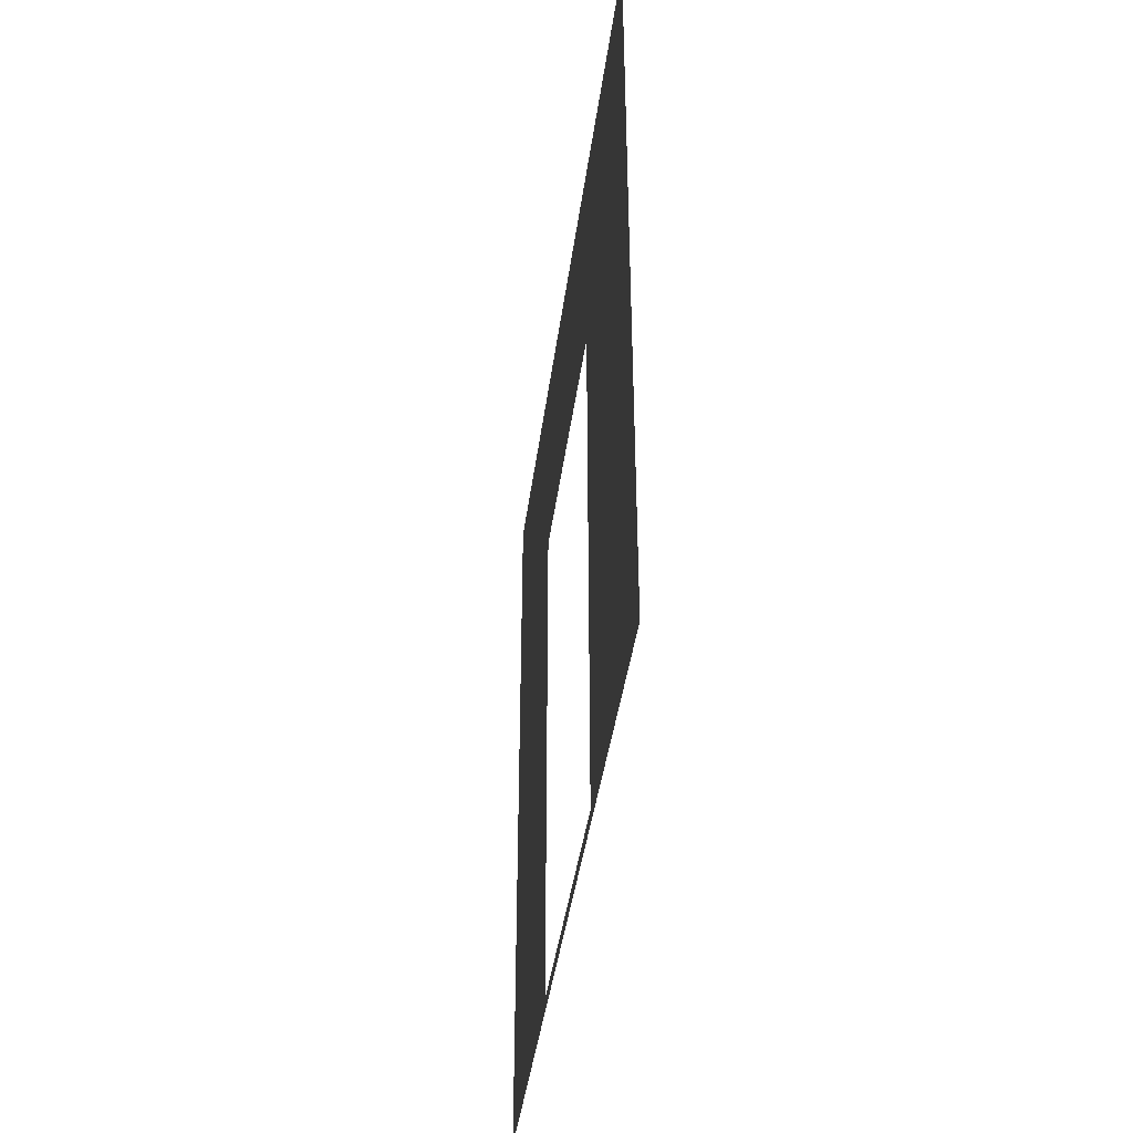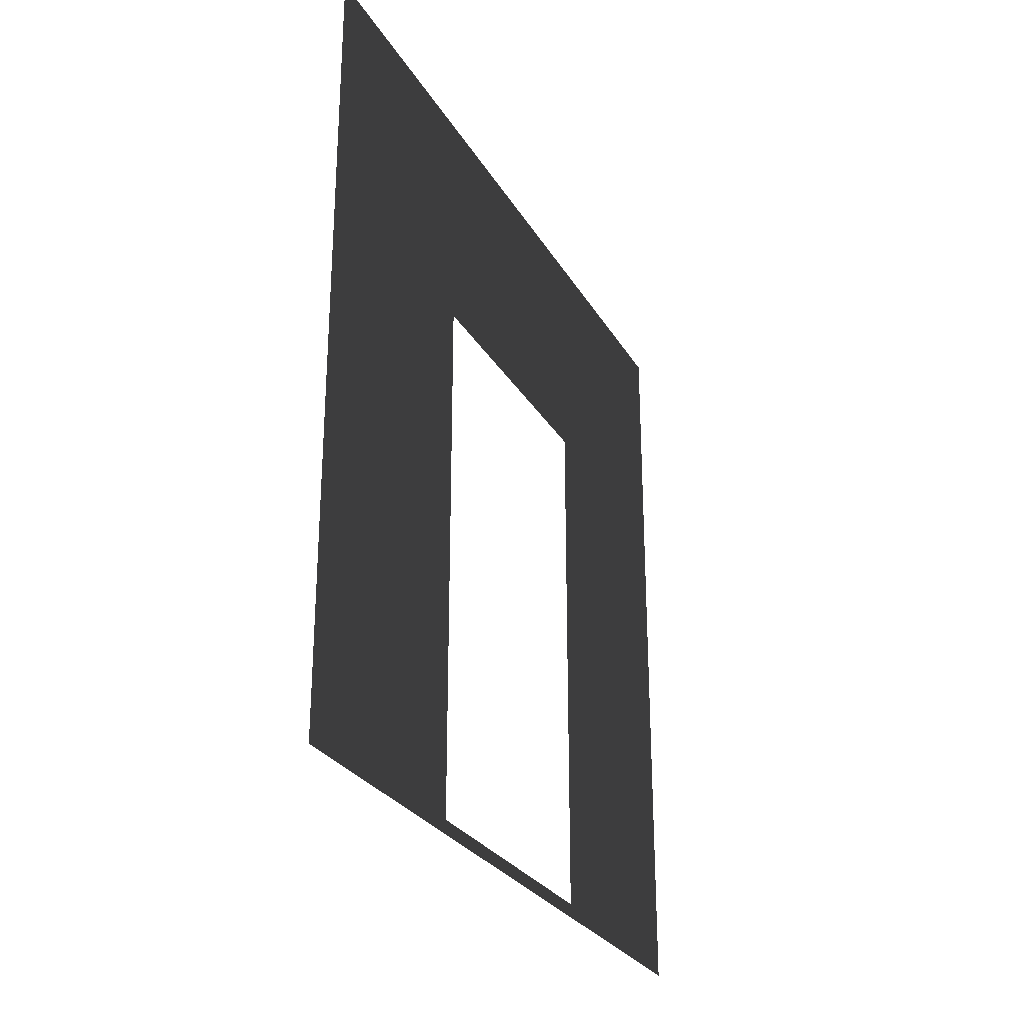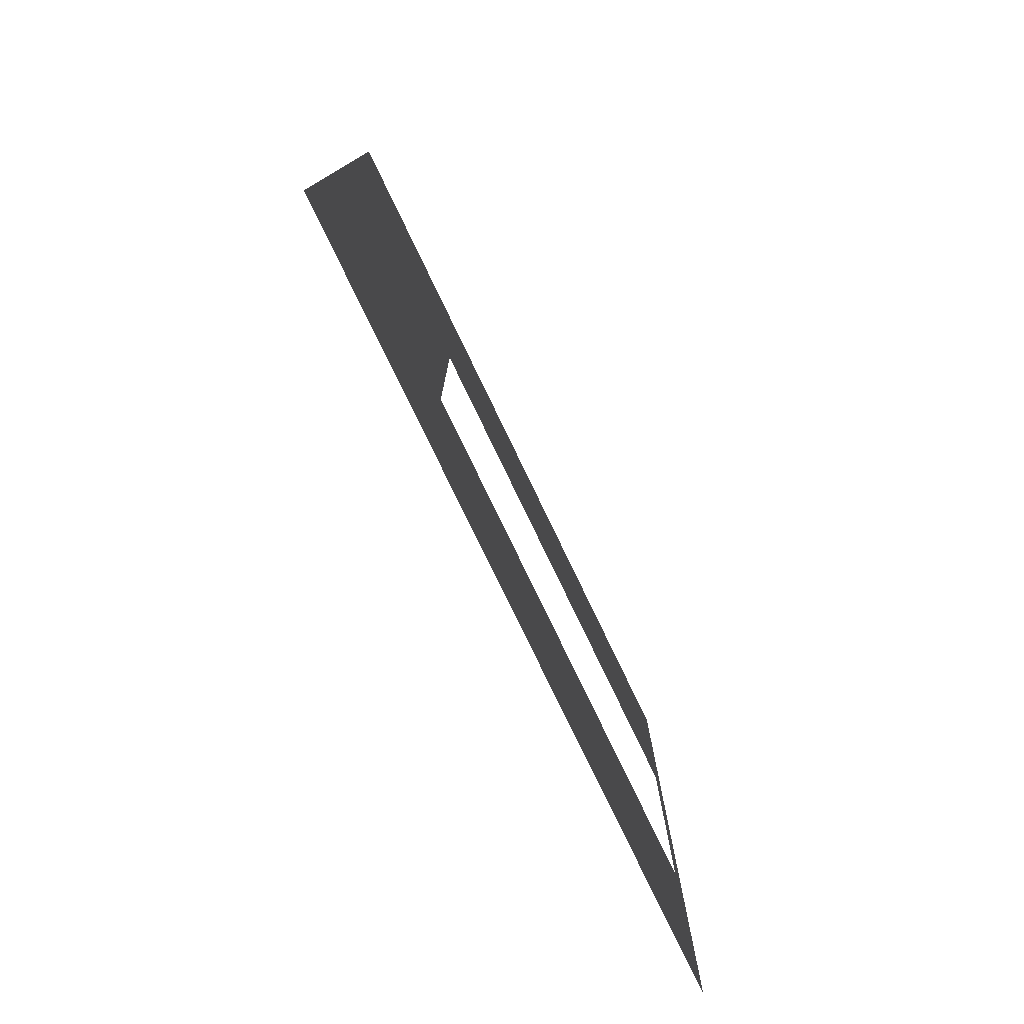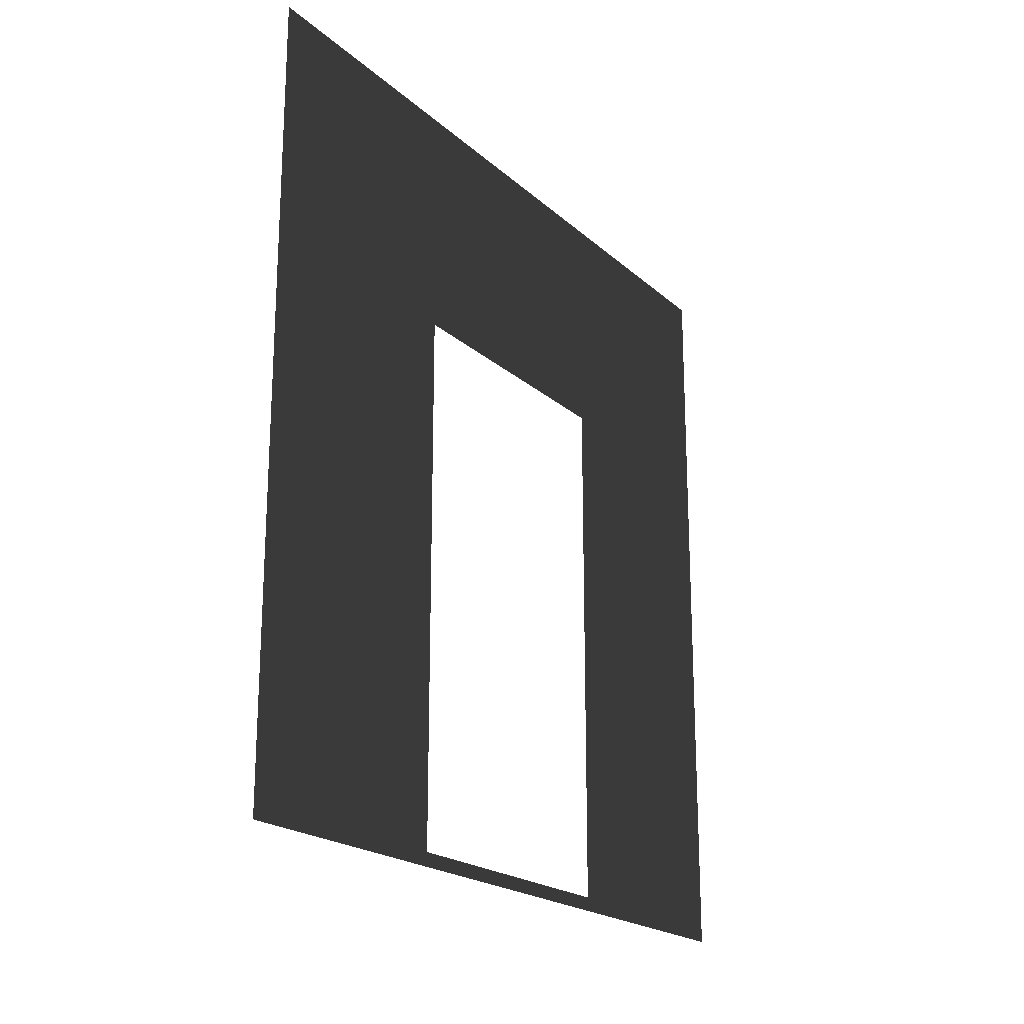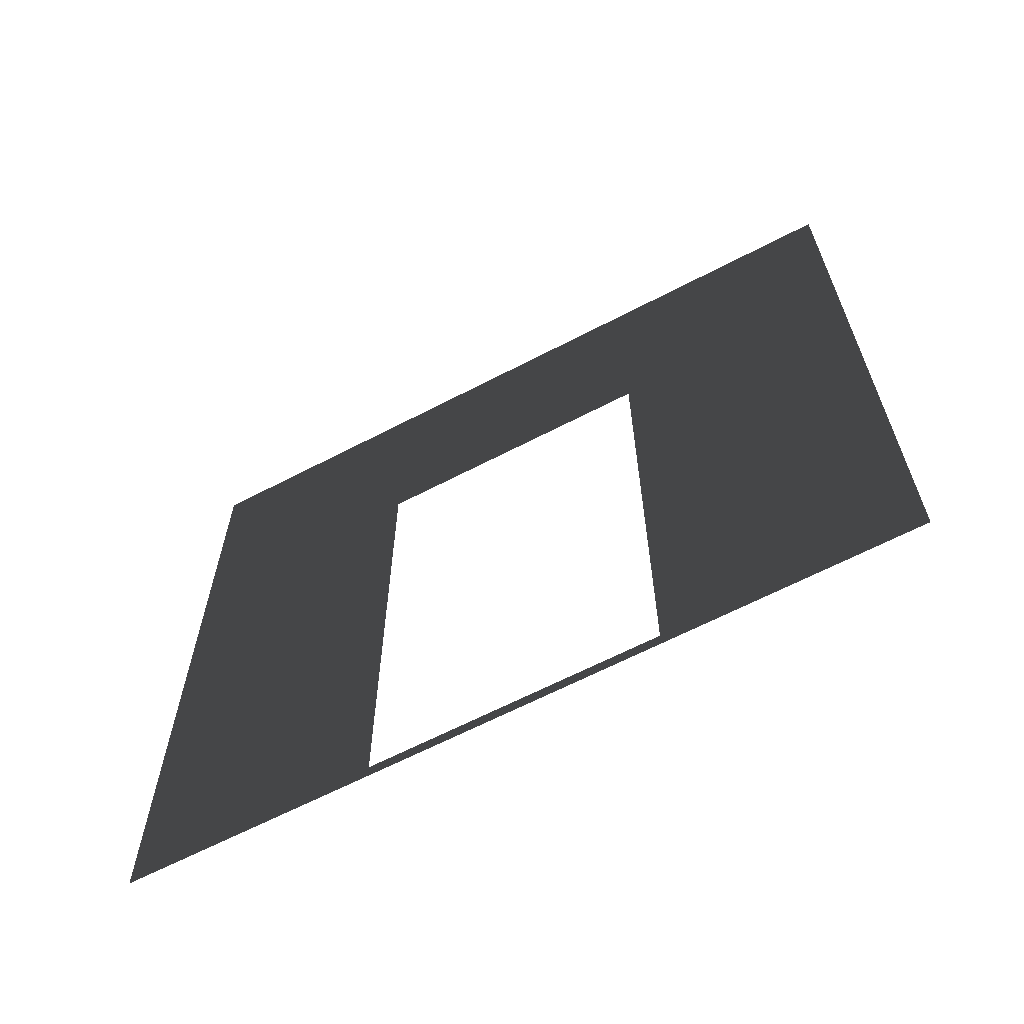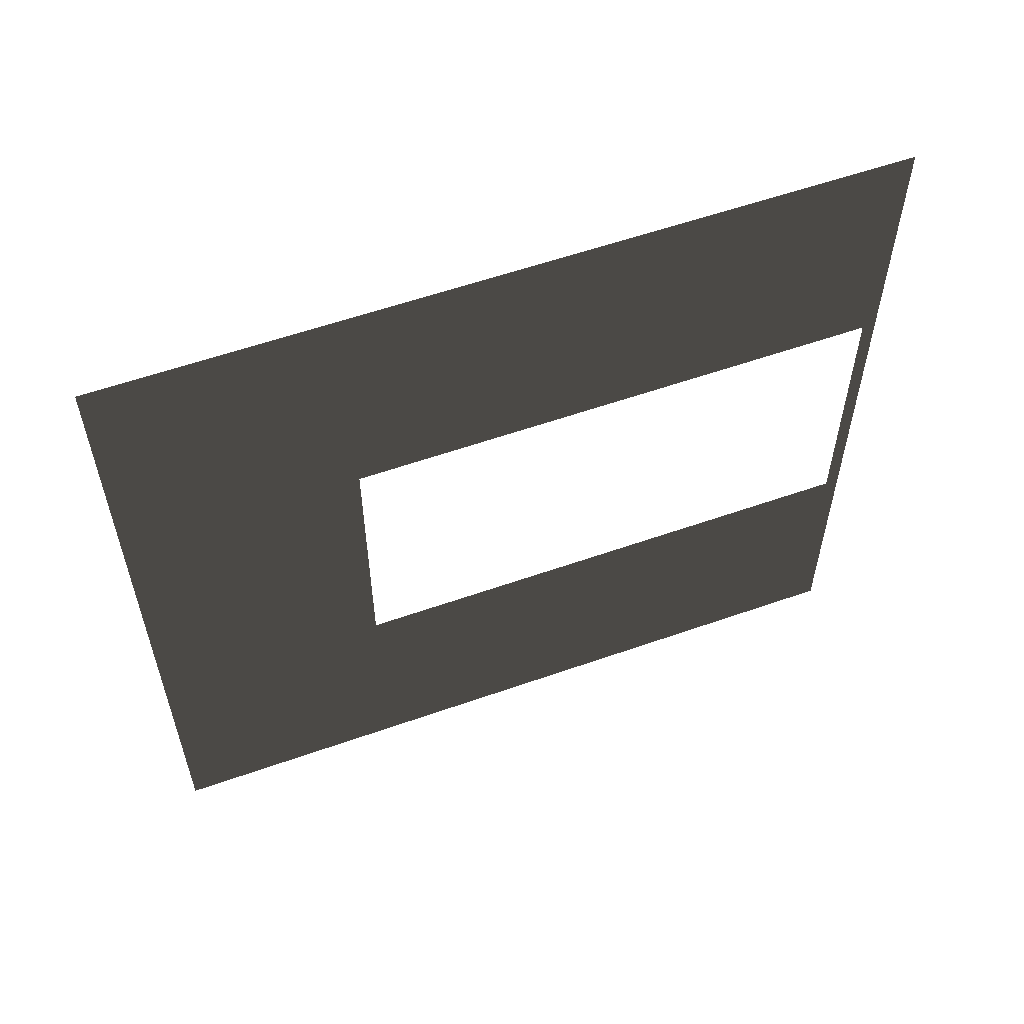
<metadata>
{"format":"obj","ext":"obj","renderer":"f3d","projection":"perspective","resolution":1024,"background":"white","views":[{"elev":-41.3,"azim":-7.5,"up":"+Y"},{"elev":-27.3,"azim":-155.6,"up":"+Y"},{"elev":-77.8,"azim":-154.3,"up":"+Z"},{"elev":-20.4,"azim":-147.1,"up":"+Y"},{"elev":-63.9,"azim":117.8,"up":"+Y"},{"elev":57.5,"azim":-110.1,"up":"+Z"}]}
</metadata>
<code>
v -0.2 3 3
v -0.2 2.1 0.95
v -0.2 3 -1.267e-06
v -0.2 2.1 2.05
v -0.2 0.0525 2.05
v -0.2 -4.529e-07 3
v -0.2 0.0525 0.95
v -0.2 -2.341e-07 -1.267e-06
g wall01_door1m_6_8713_1145
f 1 3 2
f 2 4 1
f 1 4 5
f 5 6 1
f 6 5 7
f 7 2 3
f 7 8 6
f 3 8 7

</code>
